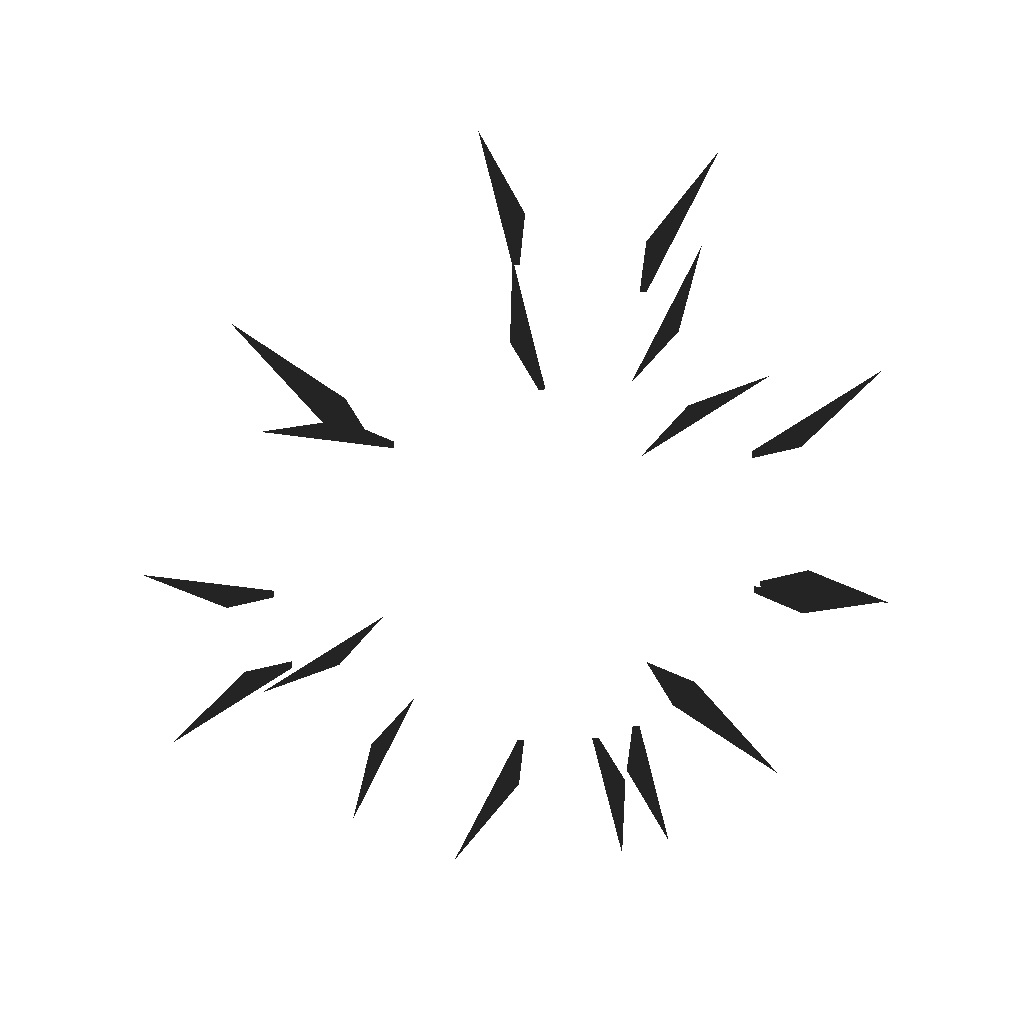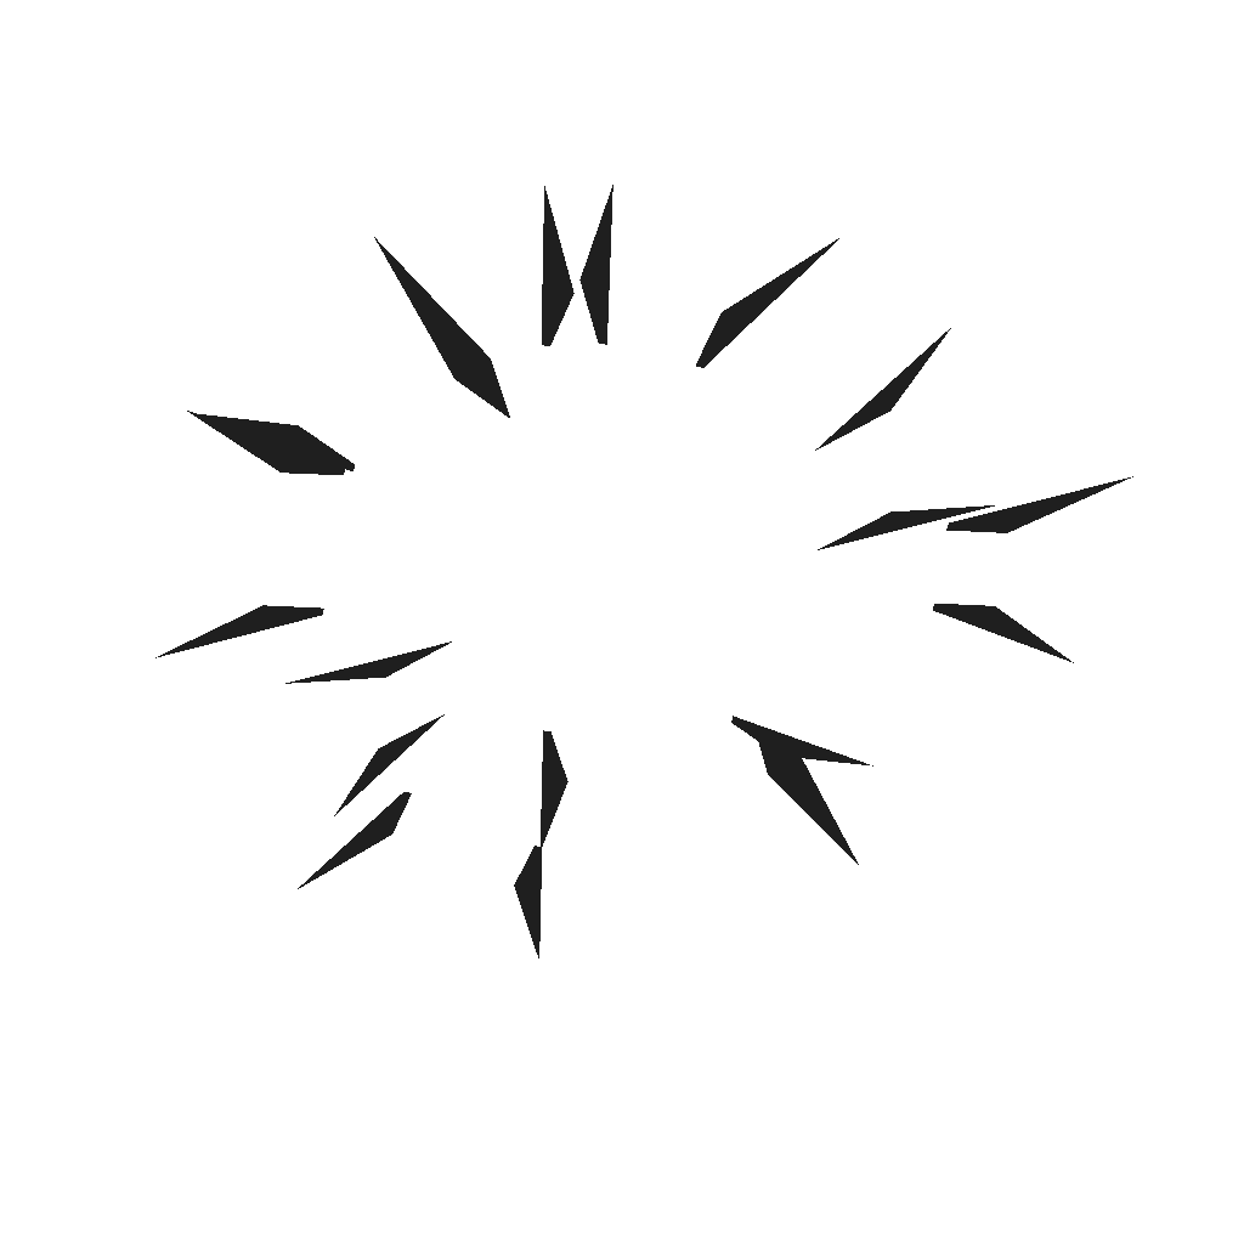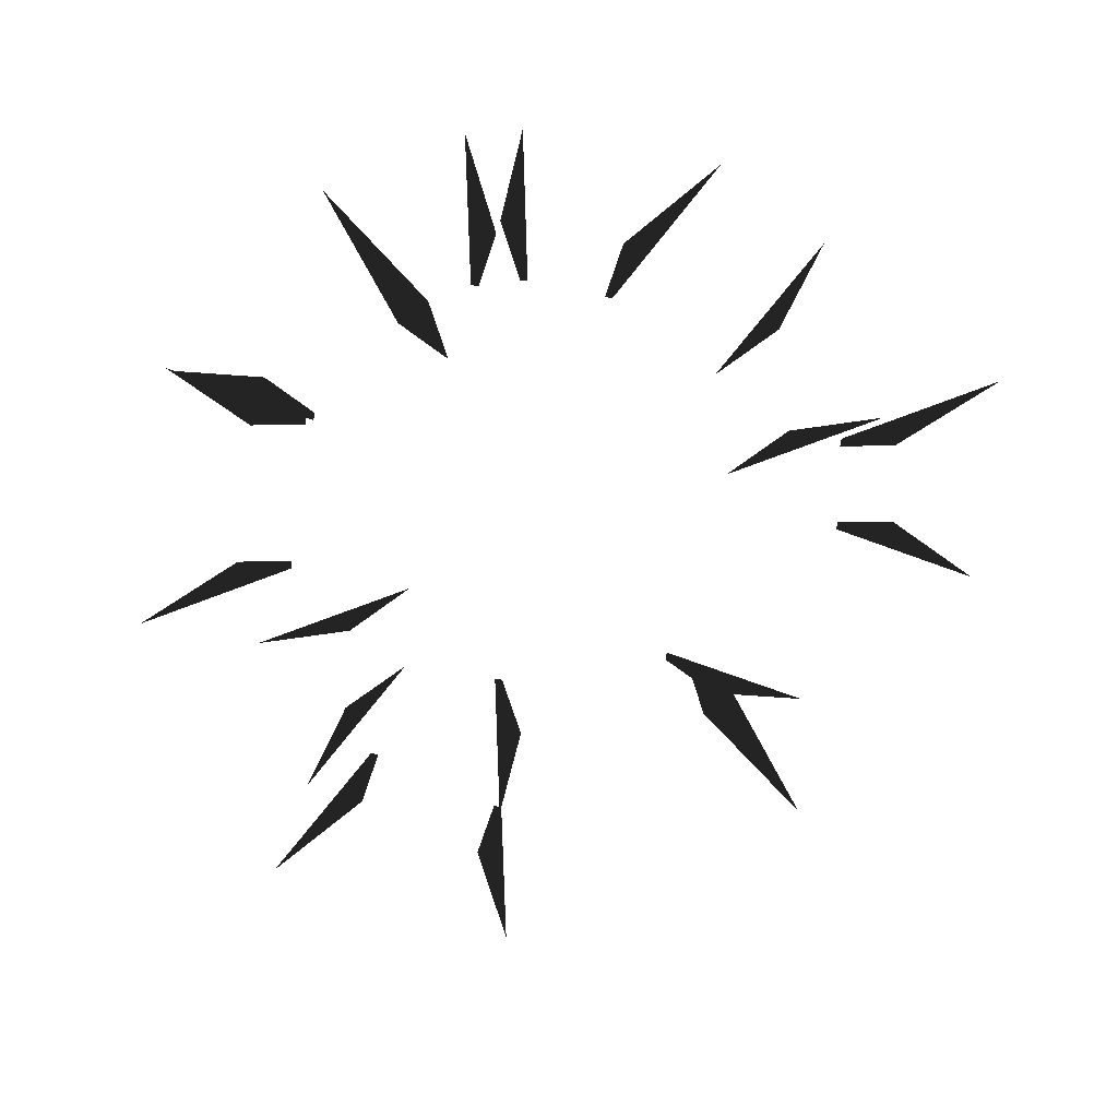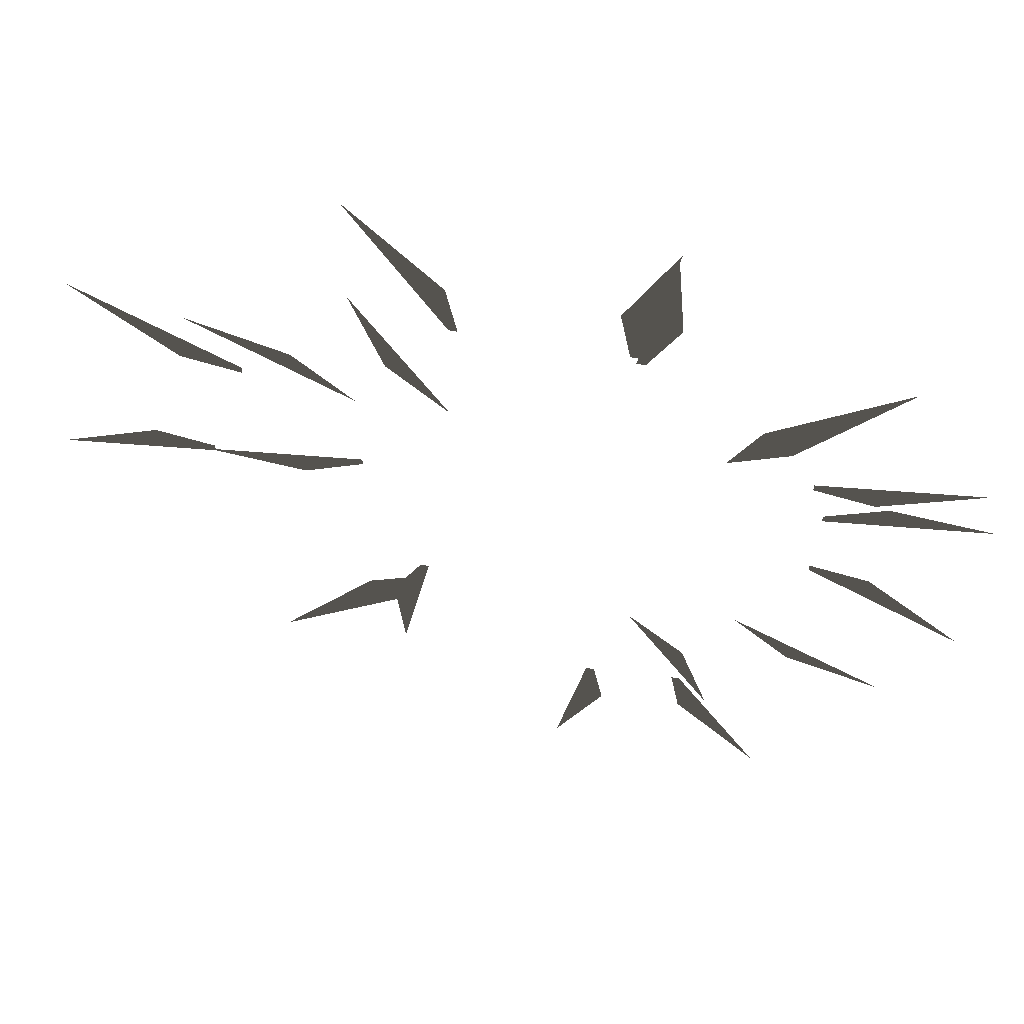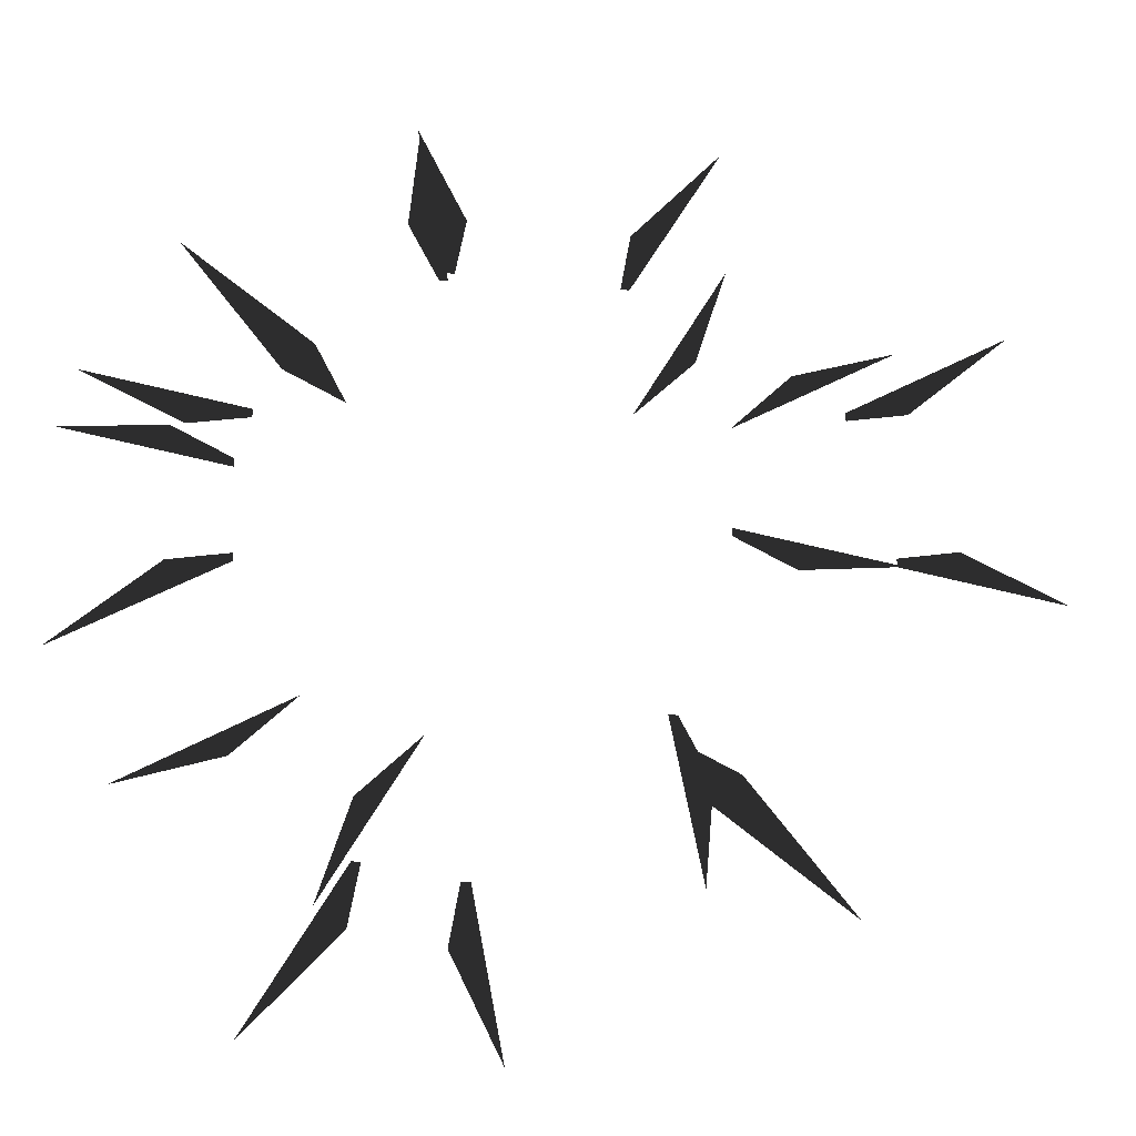
<metadata>
{"format":"obj","ext":"obj","renderer":"f3d","projection":"perspective","resolution":1024,"background":"white","views":[{"elev":-74.4,"azim":93.5,"up":"+Z"},{"elev":-56.0,"azim":-102.8,"up":"+Z"},{"elev":-75.3,"azim":-99.1,"up":"+Z"},{"elev":58.7,"azim":-168.4,"up":"+Y"},{"elev":-25.8,"azim":-7.1,"up":"+Y"}]}
</metadata>
<code>
v 0.1506 0.1004 0
v 0.2114 0.1192 0
v 0.1144 0.064 0
v 0.1144 0.064 0
v 0.278 0.1338 0
v 0.2172 0.0798 0
v 0.181 0.0786 0
v 0.181 0.0734 0
v 0.2422 -0.0056 0
v 0.303 -0.0354 0
v 0.206 -0.0118 0
v 0.206 -0.017 0
v 0.2108 -0.0166 0
v 0.15 -0.0222 0
v 0.1136 0.0016 0
v 0.1136 -0.0034 0
v 0.1156 -0.1448 0
v 0.1764 -0.2232 0
v 0.0794 -0.1262 0
v 0.098 -0.1624 0
v 0.113 0.2476 0
v 0.0578 0.1506 0
v 0.0588 0.187 0
v 0.0526 0.1506 0
v -0.0536 -0.1304 0
v -0.1086 -0.2274 0
v -0.0898 -0.1666 0
v -0.0898 -0.1666 0
v -0.159 -0.0302 0
v -0.159 -0.0352 0
v -0.1954 -0.0364 0
v -0.256 -0.0904 0
v -0.1528 0.0584 0
v -0.1528 0.0532 0
v -0.2498 0.0768 0
v -0.189 0.047 0
v 0.0814 -0.1122 0
v 0.1 -0.1486 0
v 0.0762 -0.1122 0
v 0.0946 -0.2094 0
v -0.0364 0.1902 0
v -0.0428 0.154 0
v -0.0662 0.251 0
v -0.0478 0.154 0
v -0.1612 0.027 0
v -0.1612 0.0218 0
v -0.1976 0.0456 0
v -0.2584 0.0402 0
v -0.1202 0.1022 0
v -0.1016 0.0658 0
v -0.1986 0.1628 0
v -0.1378 0.0846 0
v -0.0848 -0.2024 0
v -0.091 -0.2386 0
v -0.09 -0.2024 0
v -0.1452 -0.2994 0
v -0.028 -0.2108 0
v -0.0096 -0.308 0
v -0.0332 -0.2108 0
v -0.0394 -0.2472 0
v -0.0648 0.2458 0
v -0.0464 0.1488 0
v -0.0702 0.185 0
v -0.0516 0.1488 0
v 0.0588 0.0688 0
v 0.114 0.166 0
v 0.0952 0.1052 0
v 0.0952 0.1052 0
v -0.1558 -0.1474 0
v -0.2166 -0.1664 0
v -0.1196 -0.1112 0
v -0.1196 -0.1112 0
g Group_001
f 1 2 3
g Group_002
f 5 6 8 7
g Group_003
f 9 10 12 11
g Group_004
f 13 14 16 15
g Group_005
f 17 18 20 19
g Group_006
f 21 22 24 23
g Group_007
f 25 26 27
g Group_008
f 29 30 32 31
g Group_009
f 33 34 36 35
g Group_010
f 37 38 40 39
g Group_011
f 41 42 44 43
g Group_012
f 45 46 48 47
g Group_013
f 49 50 52 51
g Group_014
f 53 54 56 55
g Group_015
f 57 58 60 59
g Group_016
f 61 62 64 63
g Group_017
f 65 66 67
g Group_018
f 69 70 71

</code>
